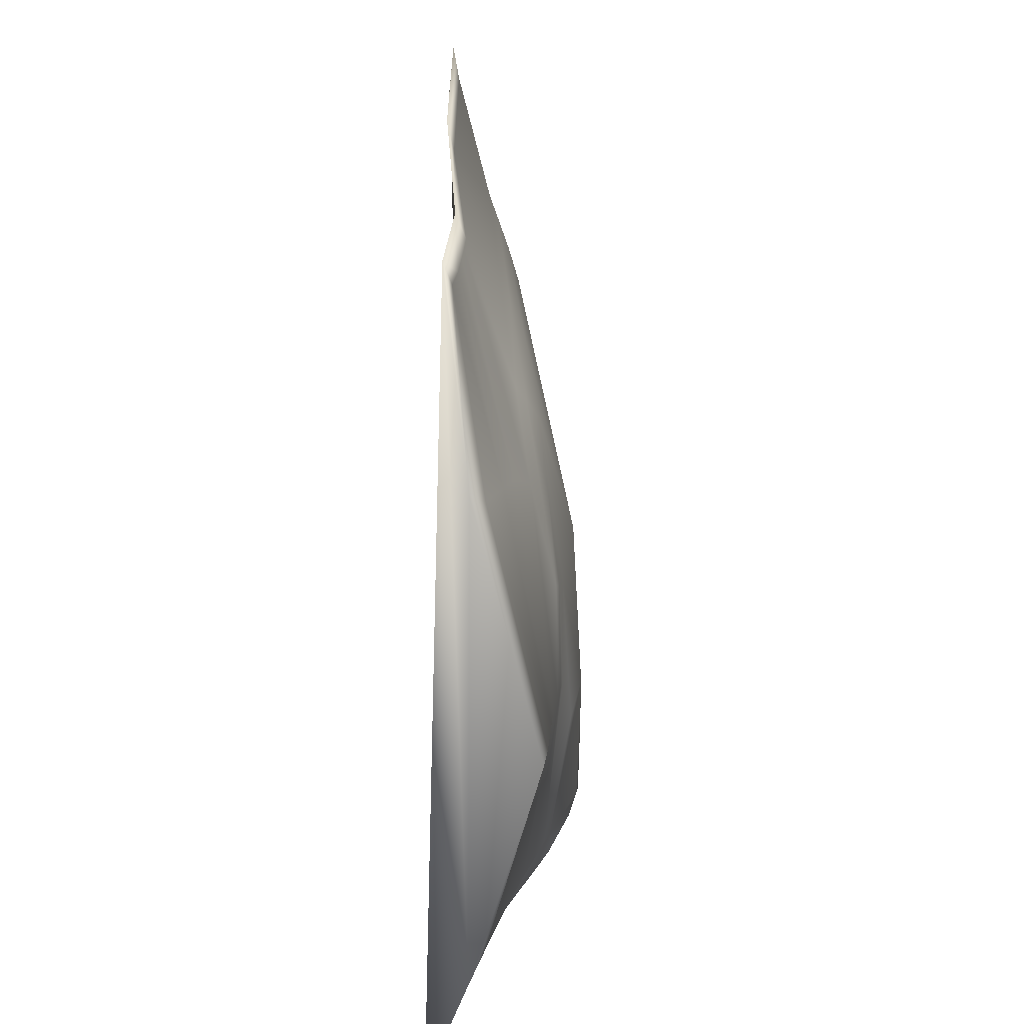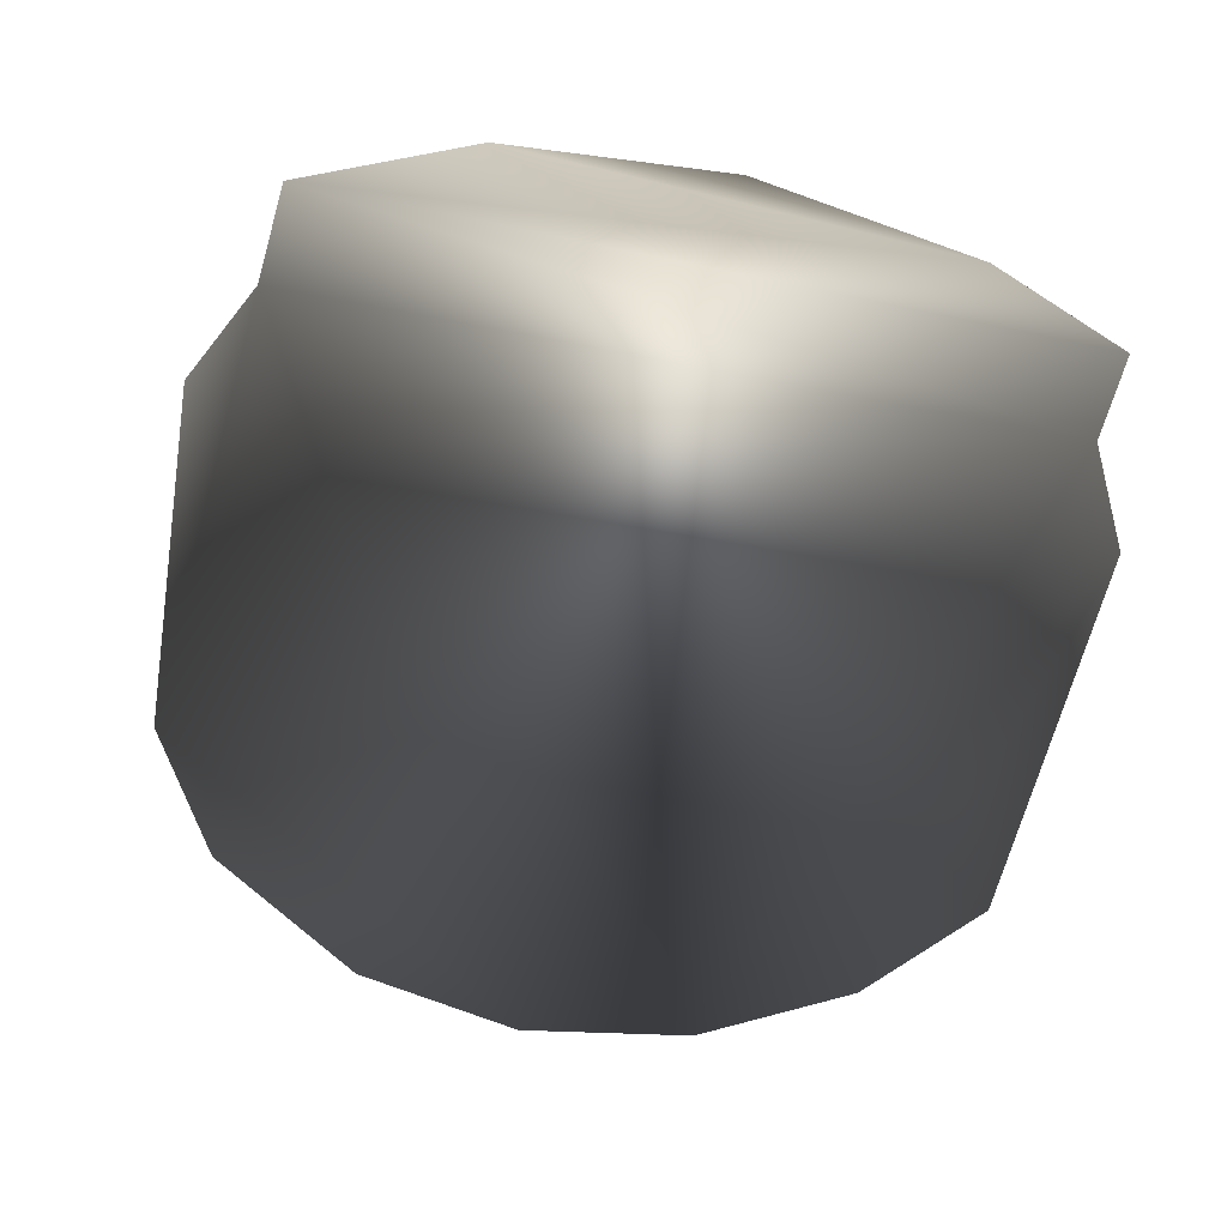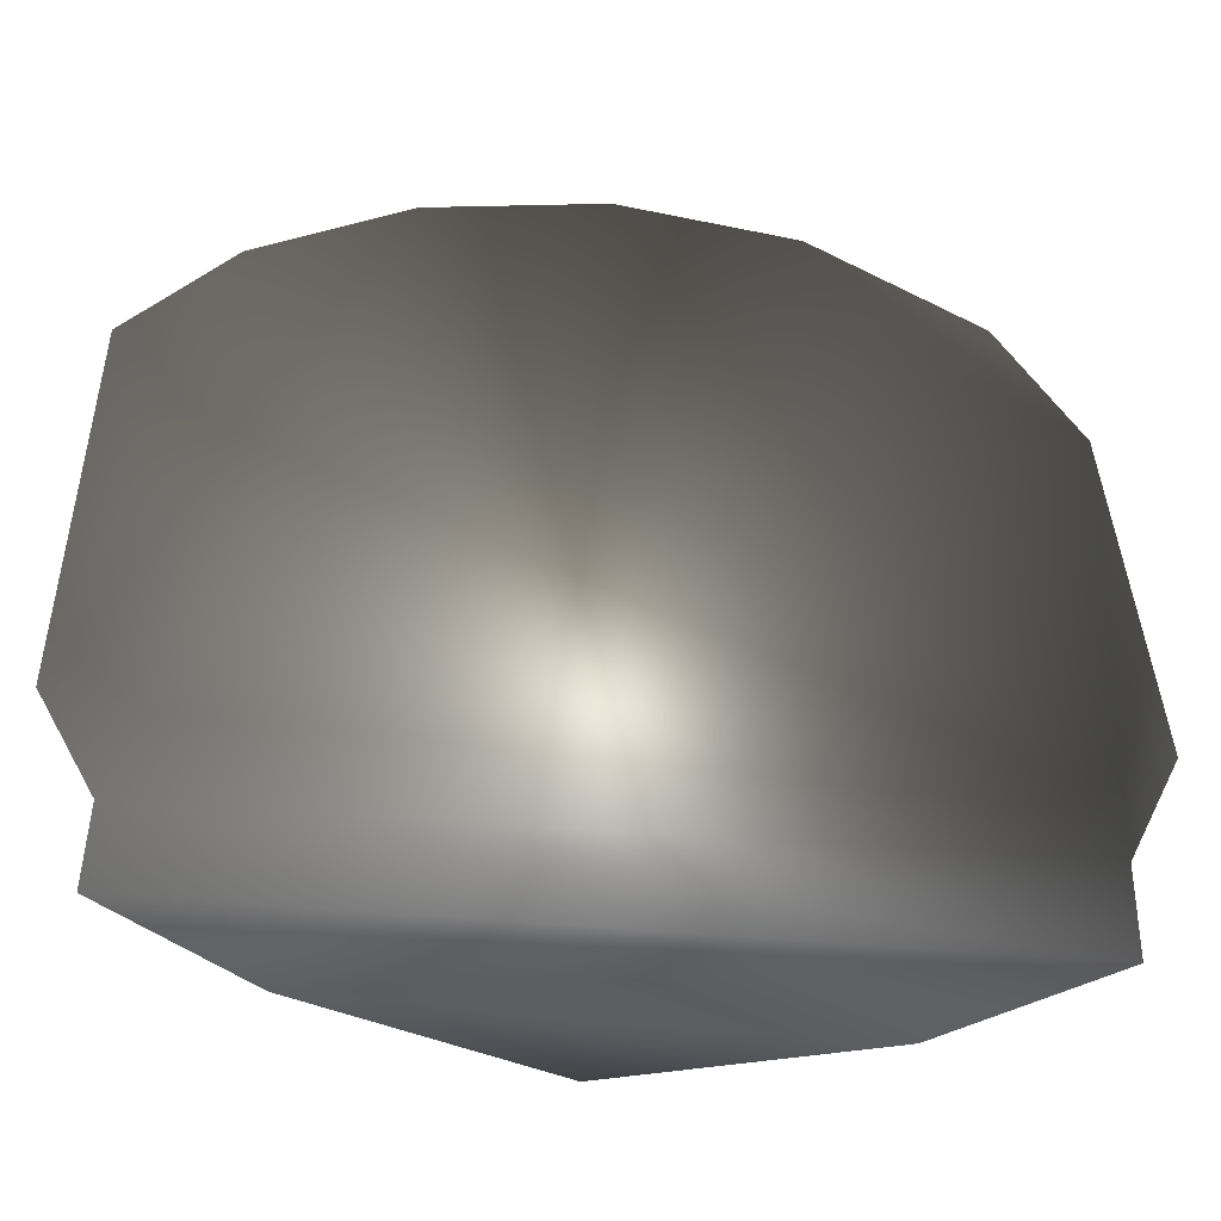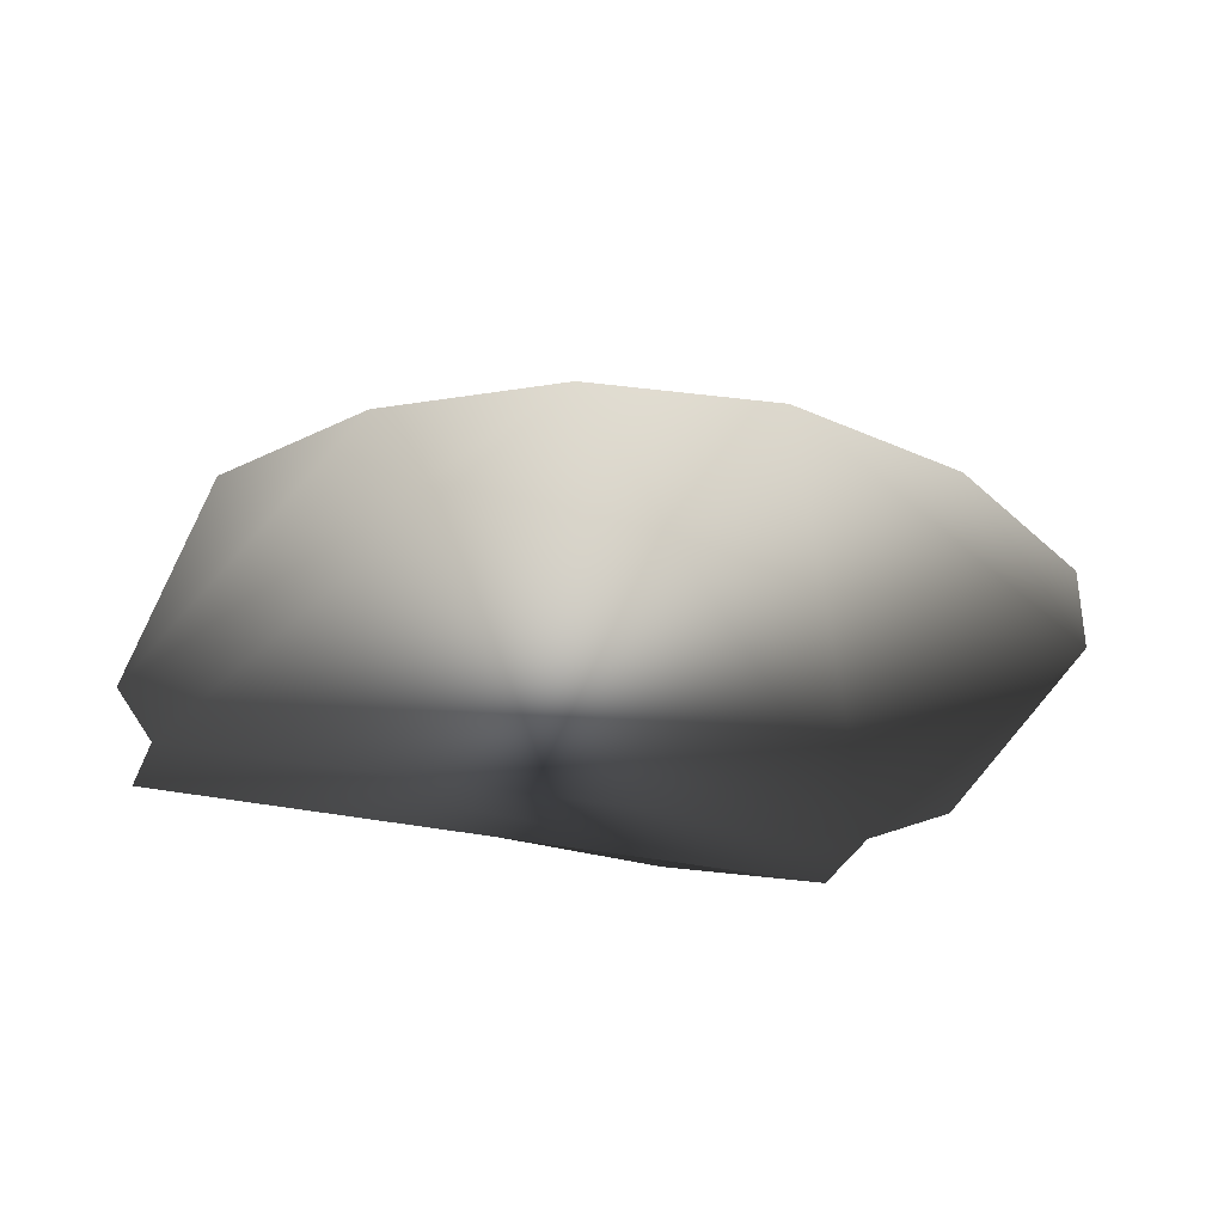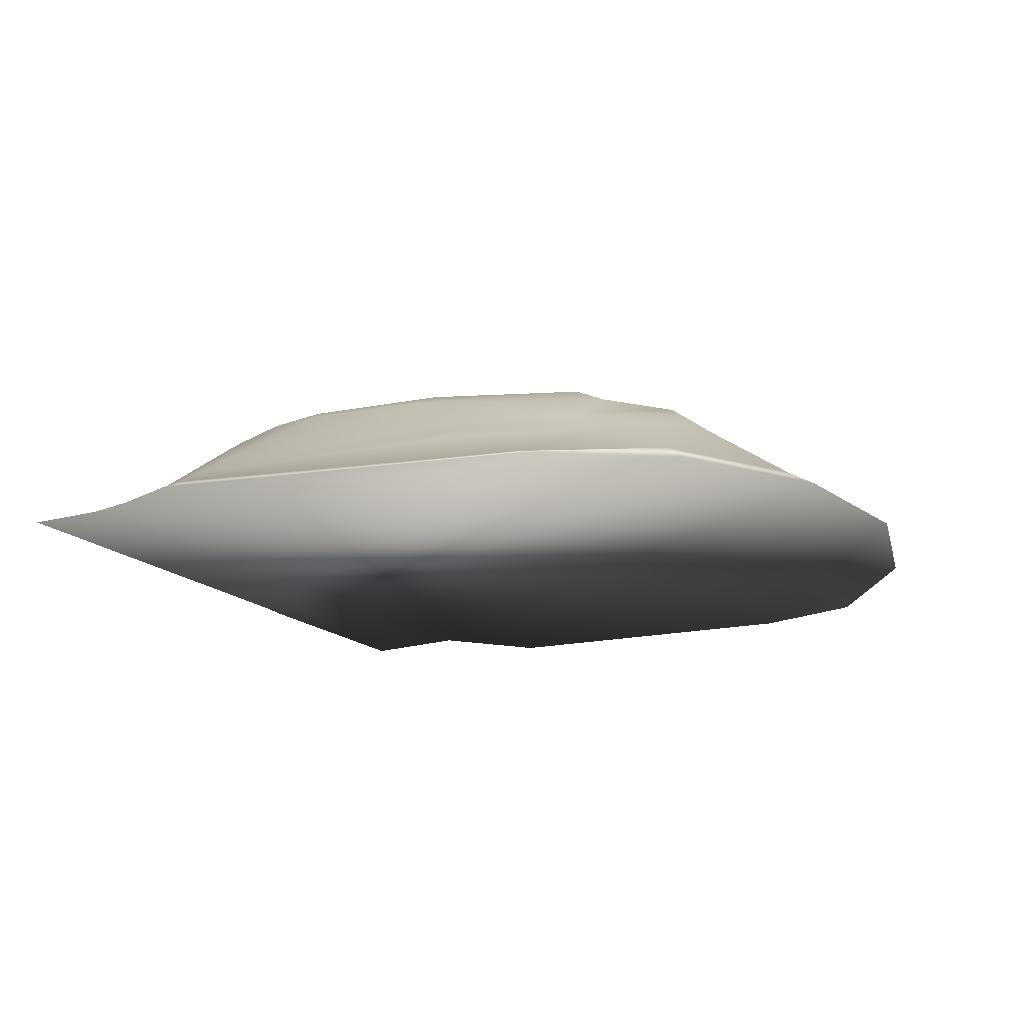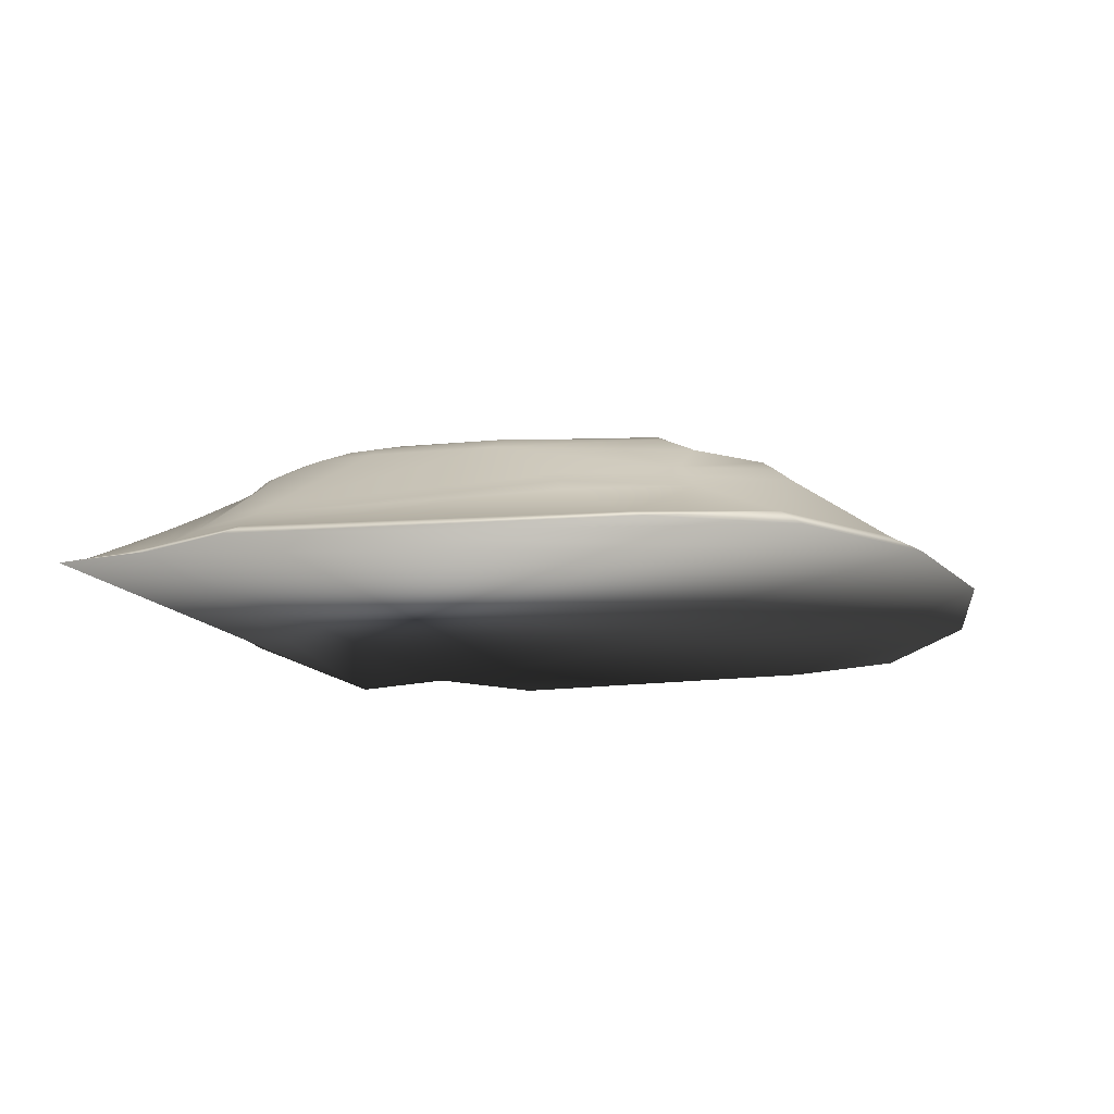
<metadata>
{"format":"obj","ext":"obj","renderer":"f3d","projection":"perspective","resolution":1024,"background":"white","views":[{"elev":-64.2,"azim":-91.2,"up":"+Y"},{"elev":-68.4,"azim":-13.7,"up":"+Z"},{"elev":-42.4,"azim":171.4,"up":"+Y"},{"elev":-32.5,"azim":159.6,"up":"+Z"},{"elev":-15.6,"azim":112.4,"up":"+Z"},{"elev":-13.3,"azim":105.0,"up":"+Z"}]}
</metadata>
<code>
o Astronaut_head_Circle
v 0.002744 0.4738 -0.01758
v -0.1533 0.448 -0.02753
v -0.2846 0.3696 -0.03013
v -0.3727 0.2506 -0.02787
v -0.4011 -0.06451 -0.02624
v -0.3533 -0.2463 -0.02338
v -0.2007 -0.3097 0.005234
v 0.01297 -0.2216 0.07016
v 0.01252 -0.3231 0.05844
v 0.2205 -0.3084 0.0104
v 0.1942 -0.2057 0.0529
v 0.3455 -0.273 -0.0302
v 0.393 -0.1038 -0.02195
v 0.3823 0.2468 -0.02919
v 0.294 0.3612 -0.01421
v 0.1604 0.4421 -0.01084
v 0.344 -0.1921 -0.01943
v -0.358 -0.1558 -0.01437
v -0.1688 -0.2059 0.04857
v 0.05134 0.3493 0.05914
v -0.06553 0.3306 0.04767
v -0.1651 0.27 0.03252
v -0.2315 0.1793 0.0215
v -0.2493 -0.08302 0.0346
v 0.05736 -0.1927 0.08113
v 0.1844 -0.1814 0.06644
v 0.3399 -0.1012 0.009747
v 0.3262 0.1684 0.02527
v 0.2688 0.2669 0.03905
v 0.1703 0.3268 0.06557
v 0.3169 -0.1683 0.002787
v -0.2049 -0.1576 0.04795
v -0.07653 -0.1923 0.0699
v 0.254 -0.1365 0.05467
v 0.2914 0.09663 0.06409
v 0.2262 0.2724 0.06642
v 0.108 0.2625 0.0877
v 0.1715 0.1183 0.09598
v 0.1787 -0.121 0.09106
v 0.06238 -0.1213 0.09176
v -0.08382 -0.1133 0.08039
v 0.2119 -0.1537 0.07018
v 0.2429 -0.08716 0.07765
v 0.2568 0.103 0.08089
v 0.2136 0.2396 0.08273
v 0.1658 0.2249 0.09929
v 0.2017 0.111 0.09545
v 0.2011 -0.07786 0.09441
v 0.2343 -0.133 0.06764
v 0.225 -0.06337 0.08893
v 0.1978 -0.1285 0.08493
v 0.2082 -0.01922 0.09663
v 0.1744 -0.01081 0.09731
v 0.2527 -0.03302 0.08148
v 0.2808 -0.02159 0.06844
v -0.08165 -0.217 0.06397
v -0.243 -0.1849 0.02773
v -0.2974 -0.08117 0.01312
v -0.277 0.1929 0.00322
v -0.1929 0.3011 0.0158
v -0.08174 0.3588 0.03216
v 0.04653 0.3851 0.03912
v 0.187 0.3562 0.04201
v 0.2954 0.2882 0.01324
v 0.3586 0.1836 0.001054
v 0.3734 -0.1097 -0.01393
v 0.01404 -0.2095 0.07236
v 0.1847 -0.1923 0.06143
v 0.3265 -0.1769 -0.005823
v -0.1568 -0.1933 0.0554
v -0.075 -0.2052 0.06719
v -0.2265 -0.1729 0.03682
v -0.2777 -0.07501 0.02199
v -0.2589 0.1842 0.01099
v -0.1881 0.2792 0.02246
v -0.0752 0.341 0.04124
v 0.04557 0.3661 0.04953
v 0.178 0.3395 0.05597
v 0.2802 0.275 0.02815
v 0.3396 0.1751 0.01459
v 0.3536 -0.1046 -0.000471
v -0.3531 -0.2173 -0.01932
v -0.1955 -0.2739 0.01879
v 0.01206 -0.2829 0.06194
v 0.2177 -0.2742 0.021
v 0.3443 -0.2504 -0.02793
v 0.3439 -0.2304 -0.02556
v -0.3555 -0.1921 -0.01698
v 0.2157 -0.2536 0.02778
v 0.01143 -0.2655 0.06363
v -0.1918 -0.2518 0.02723
v -0.2208 0.3409 -0.00443
v -0.2055 0.2846 0.01512
v -0.2392 0.3215 -0.004161
v -0.3065 0.3511 -0.03043
v 0.003997 0.5051 -0.03053
v -0.1633 0.4775 -0.03674
v -0.3209 0.384 -0.03963
v -0.398 0.2672 -0.03379
v -0.4293 -0.06885 -0.0323
v -0.3783 -0.263 -0.03081
v -0.2153 -0.332 -0.007198
v 0.01322 -0.3453 0.0552
v 0.2361 -0.3319 -0.001807
v 0.3705 -0.2908 -0.03884
v 0.4212 -0.1104 -0.03498
v 0.4096 0.2644 -0.04036
v 0.3149 0.385 -0.03261
v 0.1722 0.4716 -0.0289
v 0.3687 -0.2057 -0.03343
v -0.3832 -0.1663 -0.02313
v 0.01256 -0.2364 0.06775
v -0.3567 -0.1745 -0.01552
v 0.3439 -0.2102 -0.02266
v -0.1779 -0.2242 0.0404
v 0.2027 -0.2241 0.04263
f 26 42 51
f 38 46 37
f 35 45 44
f 34 42 26
f 36 46 45
f 55 54 43
f 49 34 43
f 51 48 39
f 26 51 39
f 38 47 46
f 35 36 45
f 34 49 42
f 36 37 46
f 53 39 48
f 43 34 55
f 54 50 43
f 51 42 49
f 36 35 29
f 20 21 37
f 21 22 37
f 22 23 41
f 23 24 41
f 41 40 38
f 22 41 38
f 40 39 53
f 53 38 40
f 38 37 22
f 30 20 37
f 28 29 35
f 29 30 36
f 34 27 55
f 27 28 35
f 55 27 35
f 37 36 30
f 31 34 26
f 50 54 52
f 43 50 48
f 24 32 41
f 32 33 41
f 31 27 34
f 20 78 77
f 25 33 67
f 81 31 69
f 30 29 78
f 72 70 32
f 70 71 33
f 71 67 33
f 67 68 25
f 31 68 69
f 75 74 23
f 32 24 72
f 24 73 72
f 28 81 80
f 75 23 22
f 33 32 70
f 29 28 79
f 28 80 79
f 68 26 25
f 23 73 24
f 29 79 78
f 76 75 22
f 76 22 21
f 76 21 77
f 21 20 77
f 20 30 78
f 81 27 31
f 31 26 68
f 28 27 81
f 23 74 73
f 90 85 89
f 82 91 88
f 83 91 82
f 85 90 84
f 84 90 83
f 87 89 86
f 86 89 85
f 83 90 91
f 110 114 87
f 56 115 112
f 111 113 18
f 76 60 75
f 83 82 6
f 6 7 83
f 7 9 84
f 83 7 84
f 9 10 84
f 10 12 85
f 12 86 85
f 10 85 84
f 93 75 60
f 13 65 66
f 62 63 16
f 16 1 62
f 1 2 61
f 62 1 61
f 2 3 92
f 92 60 61
f 92 61 2
f 14 15 64
f 15 16 63
f 64 65 14
f 63 64 15
f 5 58 59
f 95 4 94
f 4 5 59
f 5 18 58
f 18 57 58
f 4 59 94
f 59 93 94
f 86 105 110
f 82 88 111
f 82 101 6
f 87 86 110
f 95 3 98
f 88 113 111
f 17 114 110
f 57 113 115
f 100 4 99
f 102 6 101
f 61 77 62
f 111 5 100
f 107 15 14
f 43 51 49
f 94 3 95
f 104 12 10
f 90 115 91
f 44 55 35
f 65 81 66
f 19 72 57
f 1 109 96
f 11 69 68
f 47 45 46
f 116 90 89
f 78 62 77
f 88 115 113
f 8 68 67
f 94 60 92
f 47 53 52
f 112 8 56
f 56 19 115
f 66 69 17
f 8 71 56
f 116 17 11
f 11 112 116
f 89 114 116
f 97 3 2
f 109 15 108
f 13 14 65
f 66 17 13
f 86 12 105
f 52 44 47
f 82 111 101
f 52 48 50
f 103 10 9
f 57 73 58
f 64 80 65
f 93 74 75
f 110 13 17
f 2 96 97
f 103 7 102
f 56 70 19
f 79 63 78
f 99 95 98
f 58 74 59
f 106 14 13
f 40 33 25
f 115 19 57
f 57 18 113
f 26 40 25
f 101 105 104
f 103 102 104
f 102 101 104
f 110 101 111
f 98 97 99
f 97 96 99
f 99 96 111
f 96 109 111
f 109 108 106
f 110 109 106
f 108 107 106
f 110 105 101
f 109 110 111
f 100 99 111
f 76 61 60
f 100 5 4
f 102 7 6
f 61 76 77
f 111 18 5
f 107 108 15
f 43 48 51
f 94 92 3
f 104 105 12
f 90 112 115
f 44 54 55
f 65 80 81
f 19 70 72
f 1 16 109
f 11 17 69
f 47 44 45
f 116 112 90
f 78 63 62
f 88 91 115
f 8 11 68
f 94 93 60
f 47 38 53
f 66 81 69
f 8 67 71
f 116 114 17
f 11 8 112
f 89 87 114
f 97 98 3
f 109 16 15
f 52 54 44
f 52 53 48
f 103 104 10
f 57 72 73
f 64 79 80
f 93 59 74
f 110 106 13
f 2 1 96
f 103 9 7
f 56 71 70
f 79 64 63
f 99 4 95
f 58 73 74
f 106 107 14
f 40 41 33
f 26 39 40

</code>
